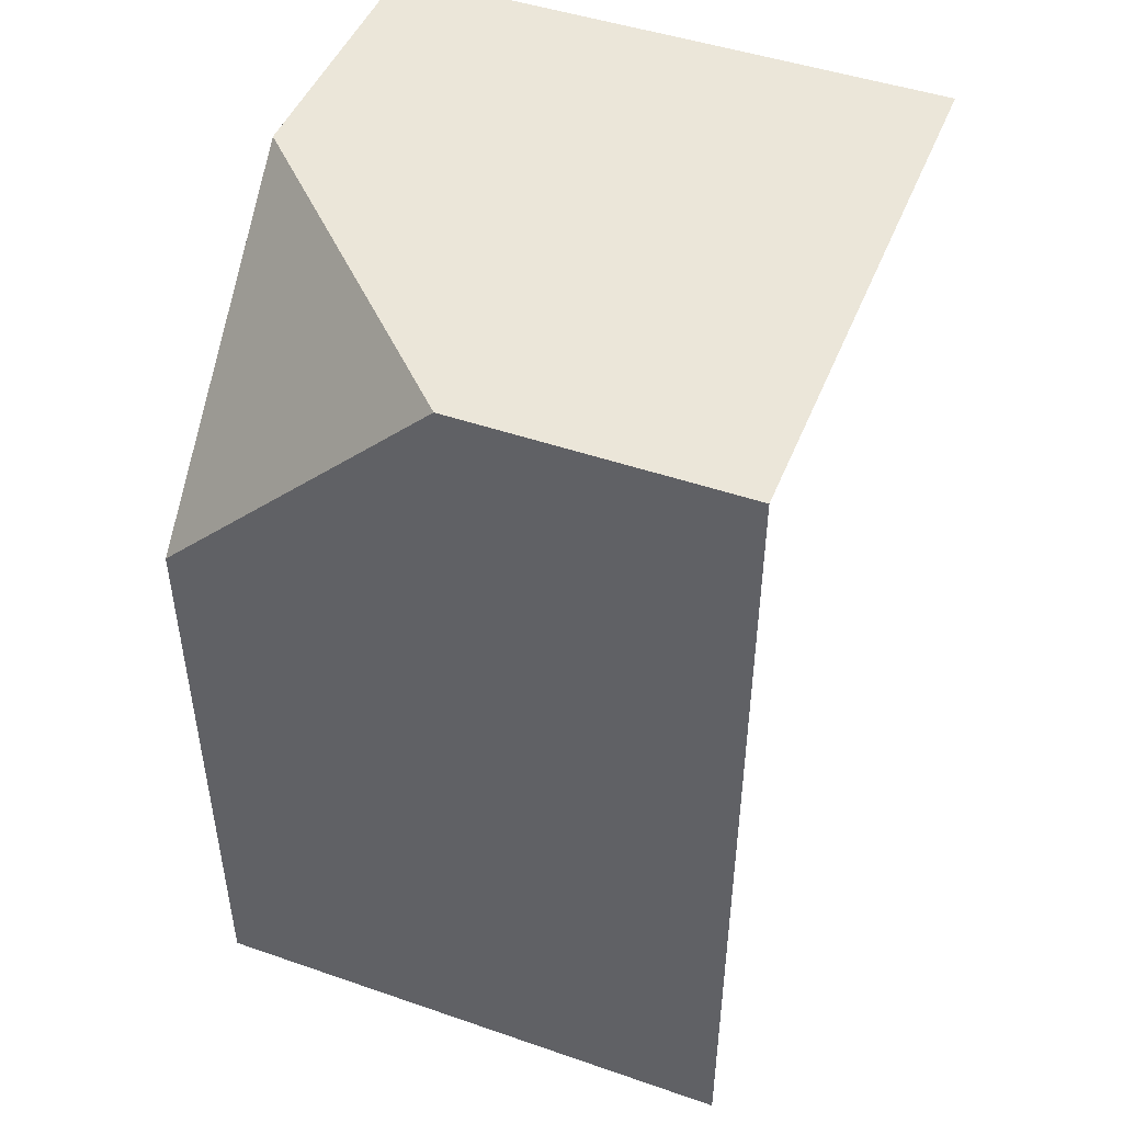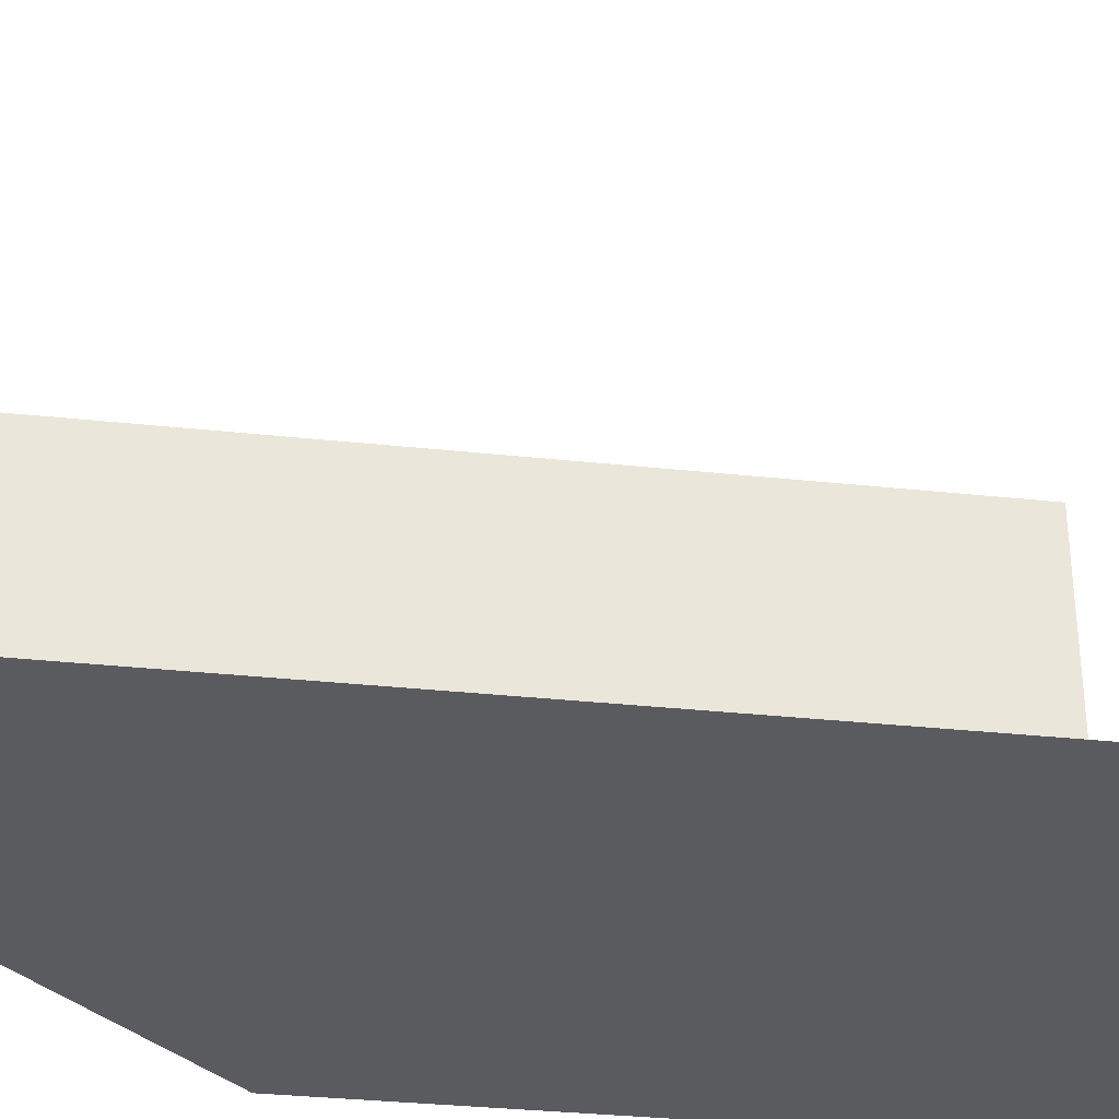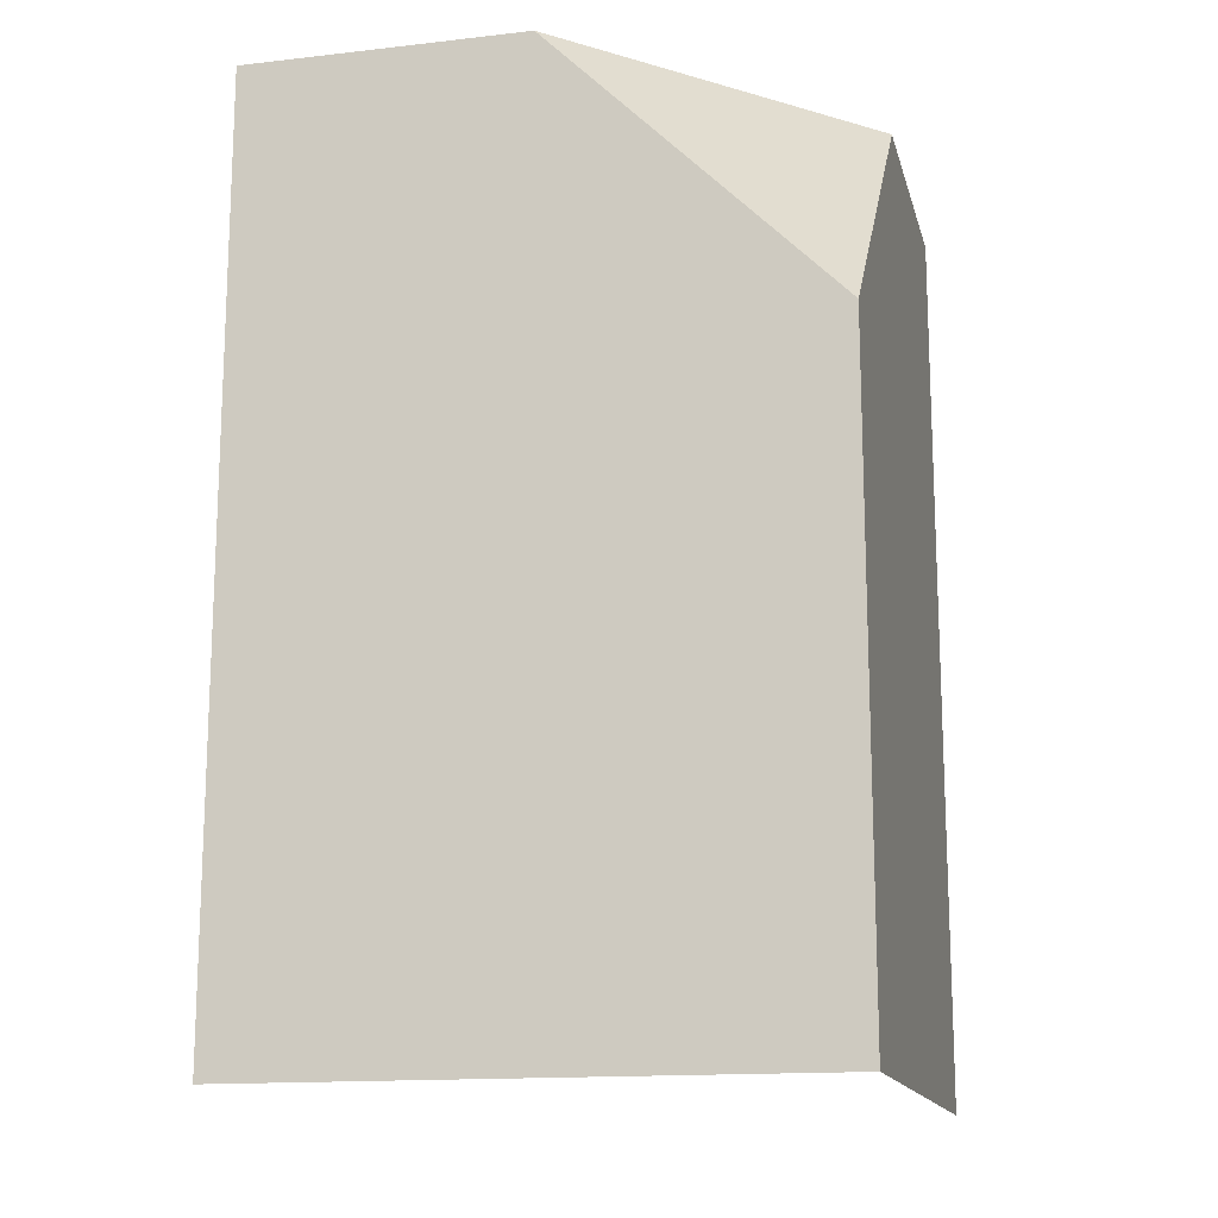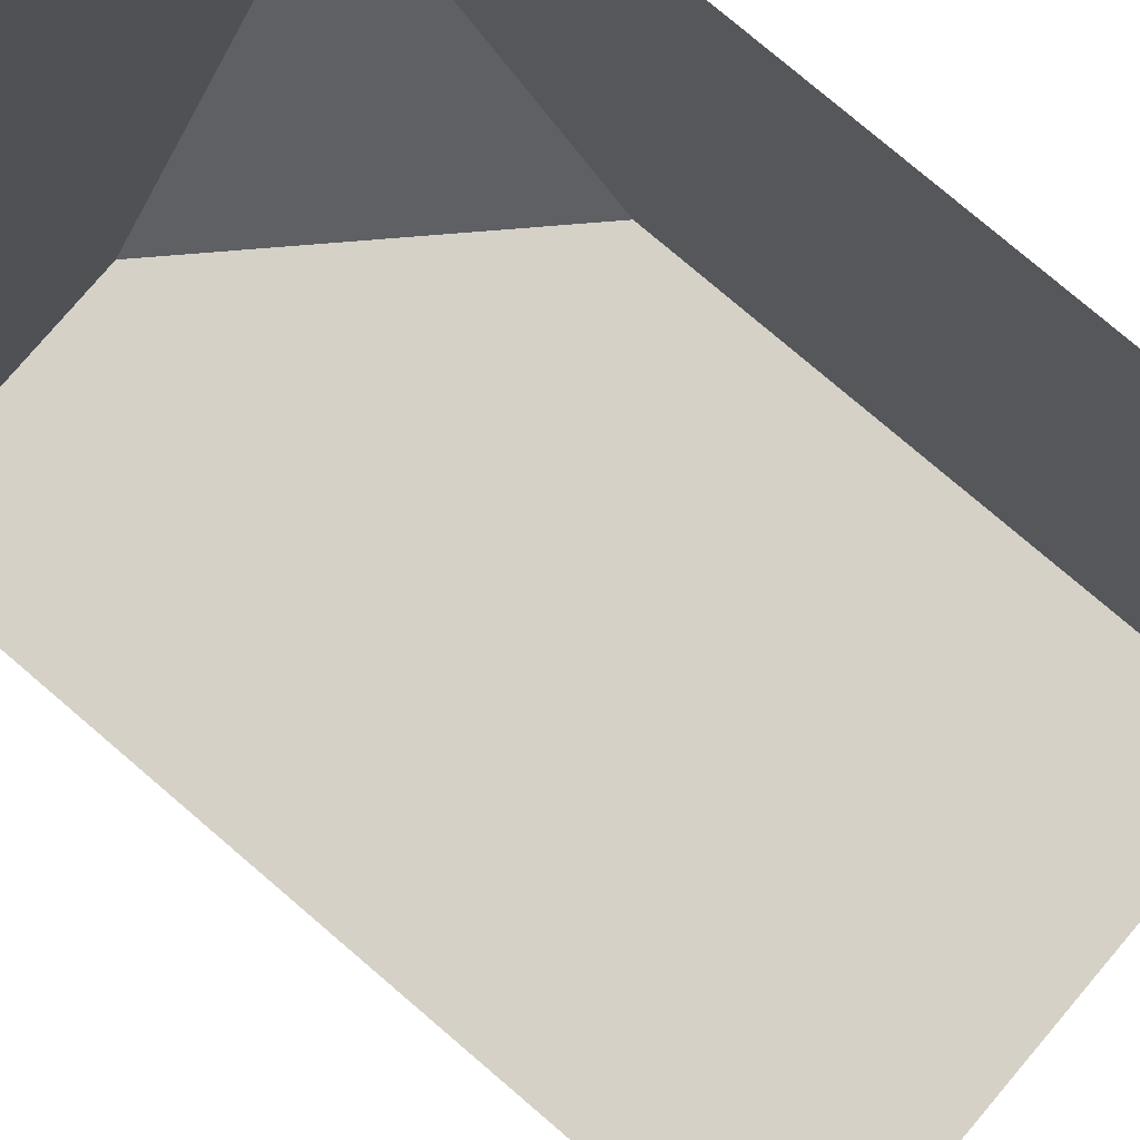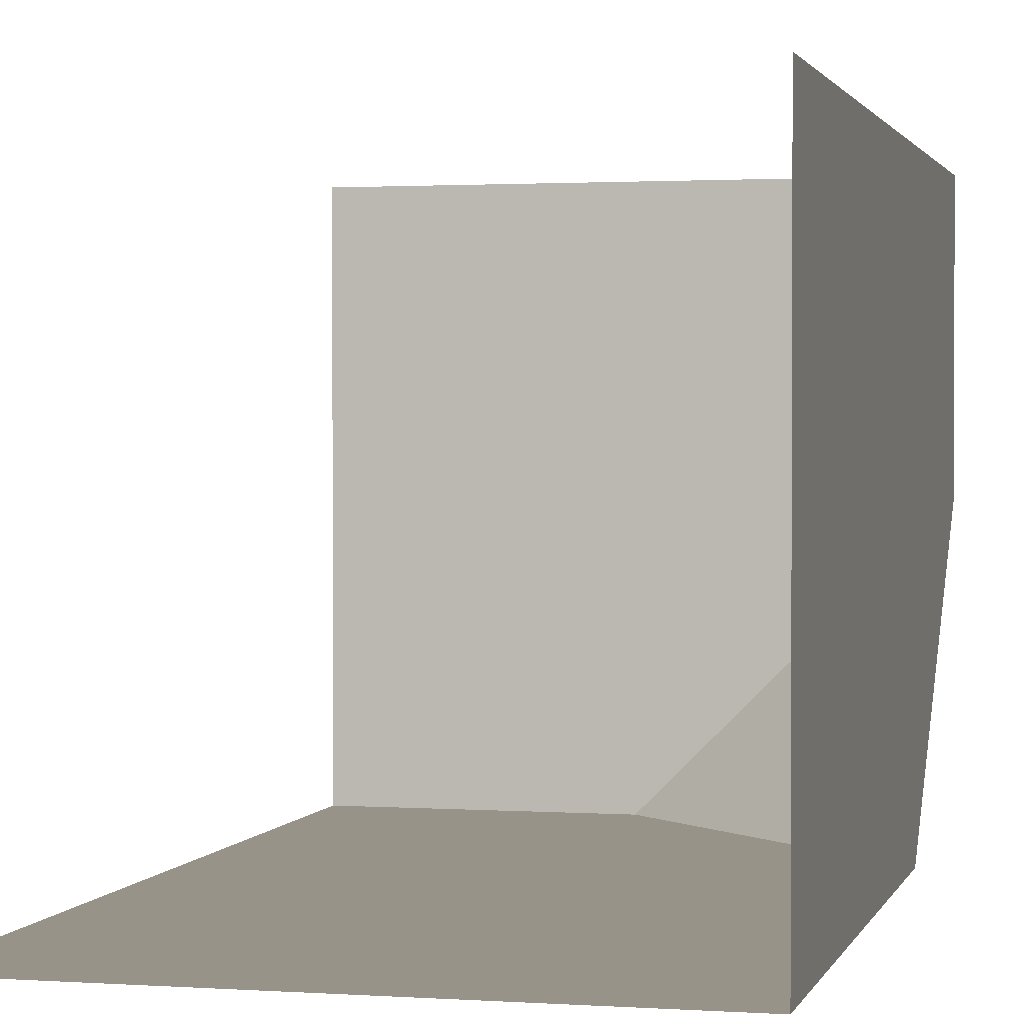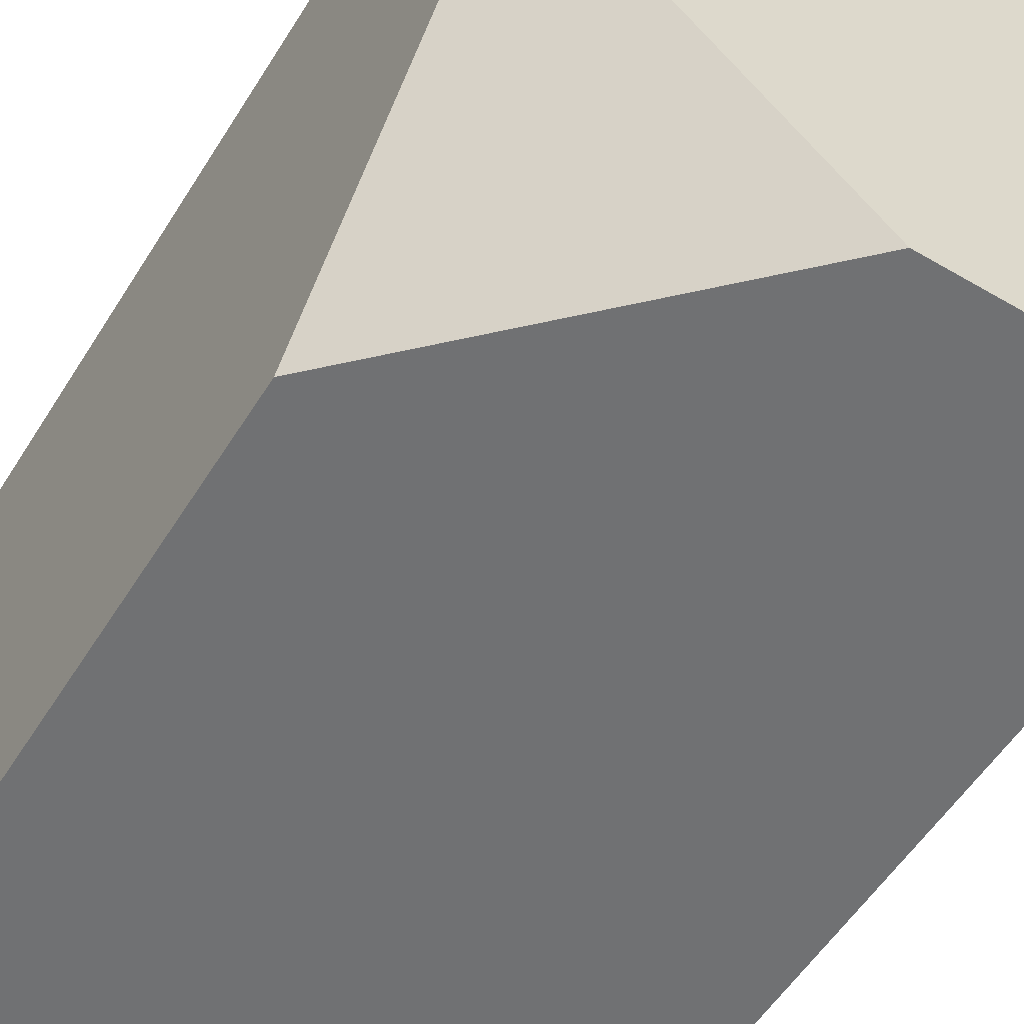
<metadata>
{"format":"obj","ext":"obj","renderer":"f3d","projection":"perspective","resolution":1024,"background":"white","views":[{"elev":47.1,"azim":-158.7,"up":"+Y"},{"elev":-33.2,"azim":-98.4,"up":"+Z"},{"elev":-15.0,"azim":103.6,"up":"+Y"},{"elev":79.1,"azim":-49.6,"up":"+Z"},{"elev":1.5,"azim":13.9,"up":"+Z"},{"elev":-55.2,"azim":148.4,"up":"+Z"}]}
</metadata>
<code>
g pb_Mesh-400920
v 0 2 -1
v 0 1 -2
v -1.192e-07 -1.25 -2.265e-06
v -4.53e-06 -1.25 -2
v 0 2 0
v -1 2 -2
v -2 2 -2
v -2 -1.25 -2
v 0 1 -2
v -4.53e-06 -1.25 -2
v -2 2 0
v -2 2 -2
v -1 2 -2
v 0 2 -1
v 0 2 0
v 0 1 -2
v 0 2 -1
v -1 2 -2
g pb_Mesh-400920_0
f 3 2 1
f 3 4 2
f 5 3 1
f 8 7 6
f 8 6 9
f 9 10 8
f 13 12 11
f 11 14 13
f 11 15 14
f 18 17 16

</code>
